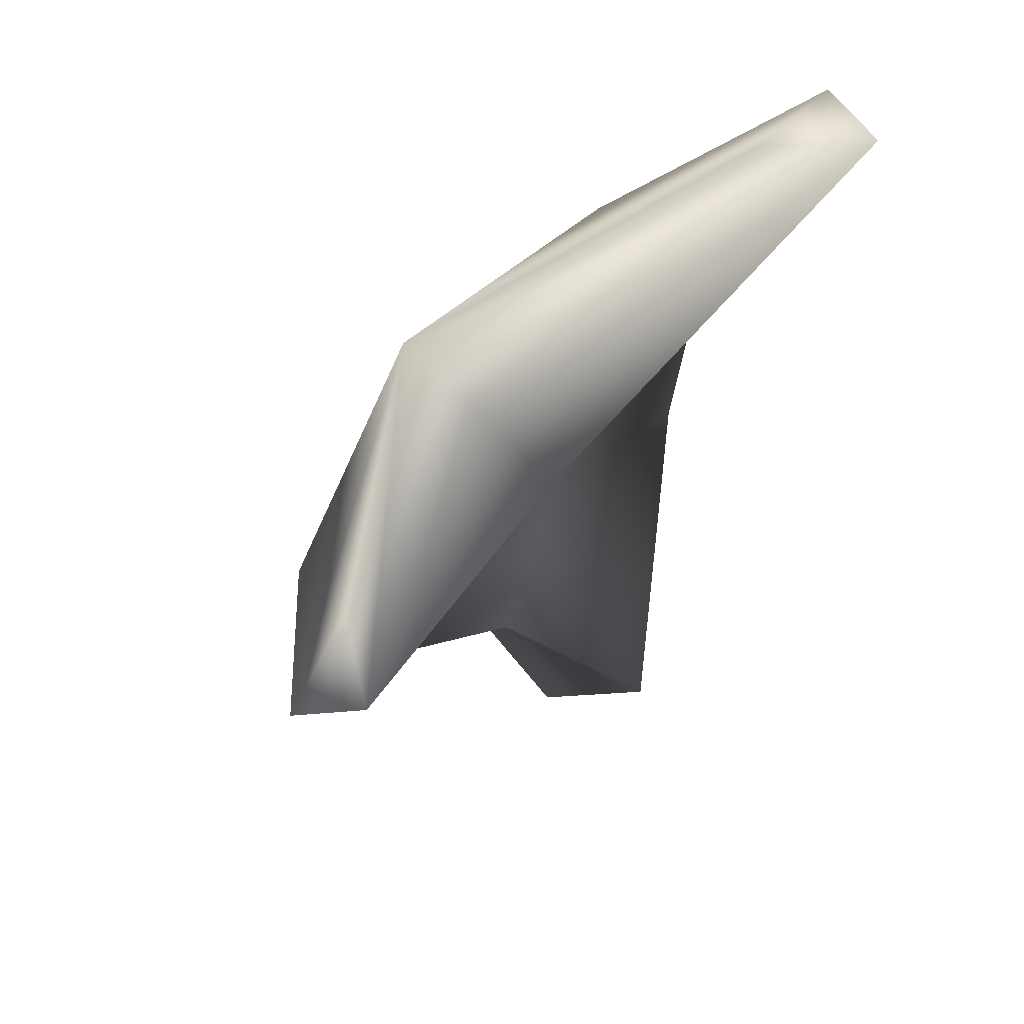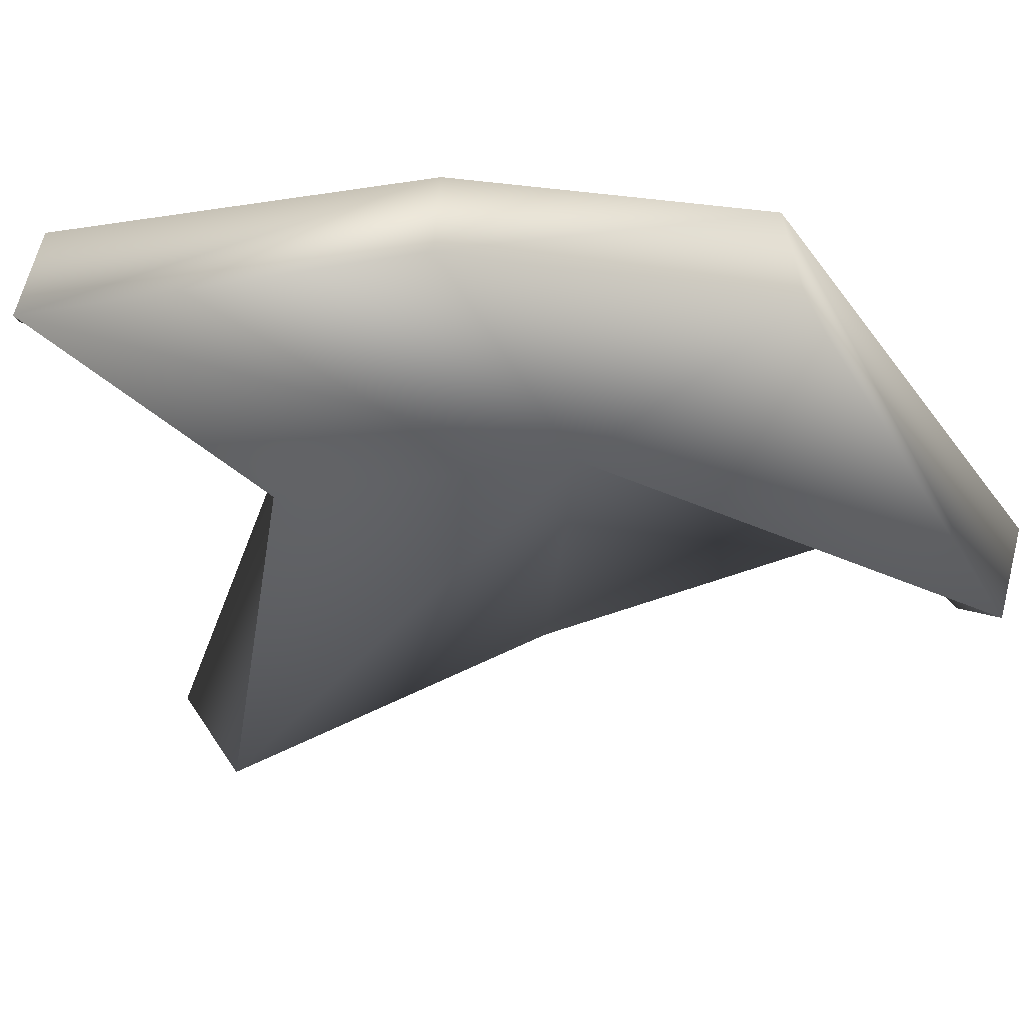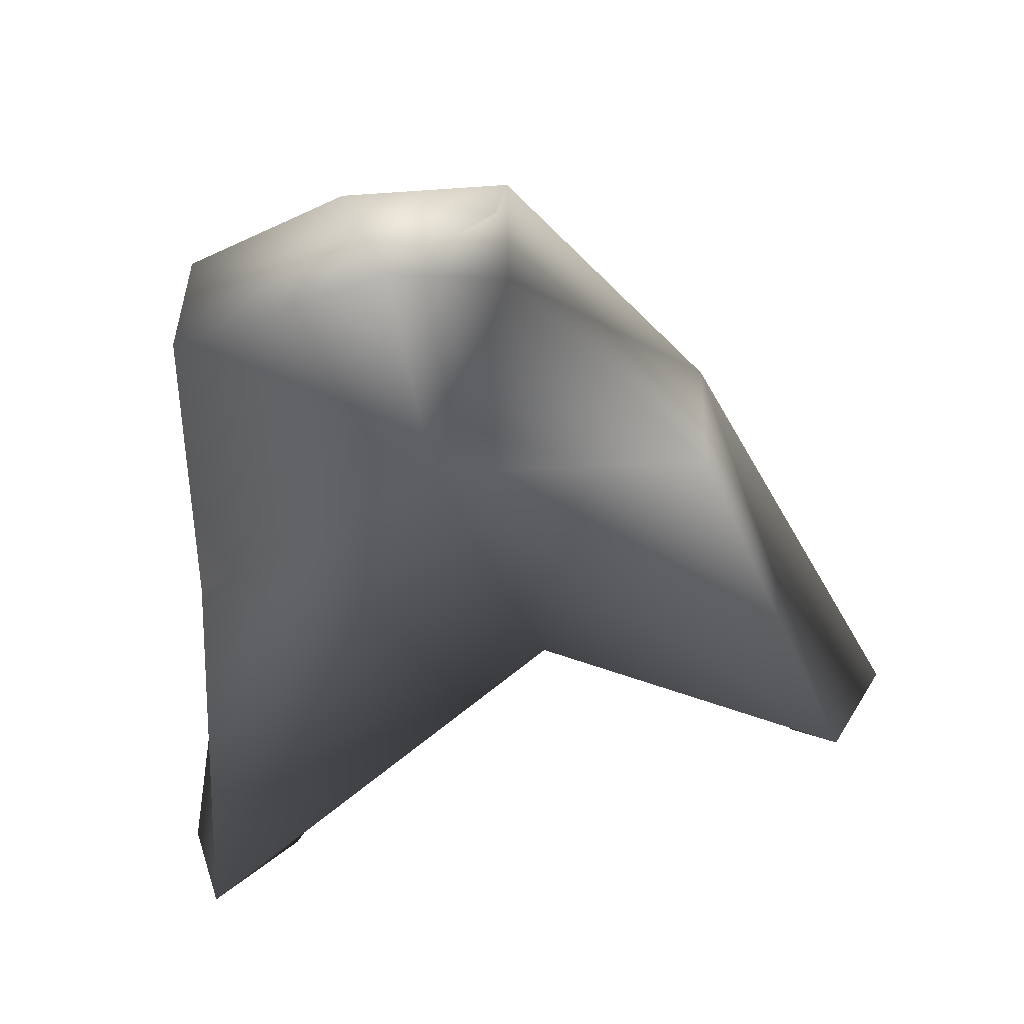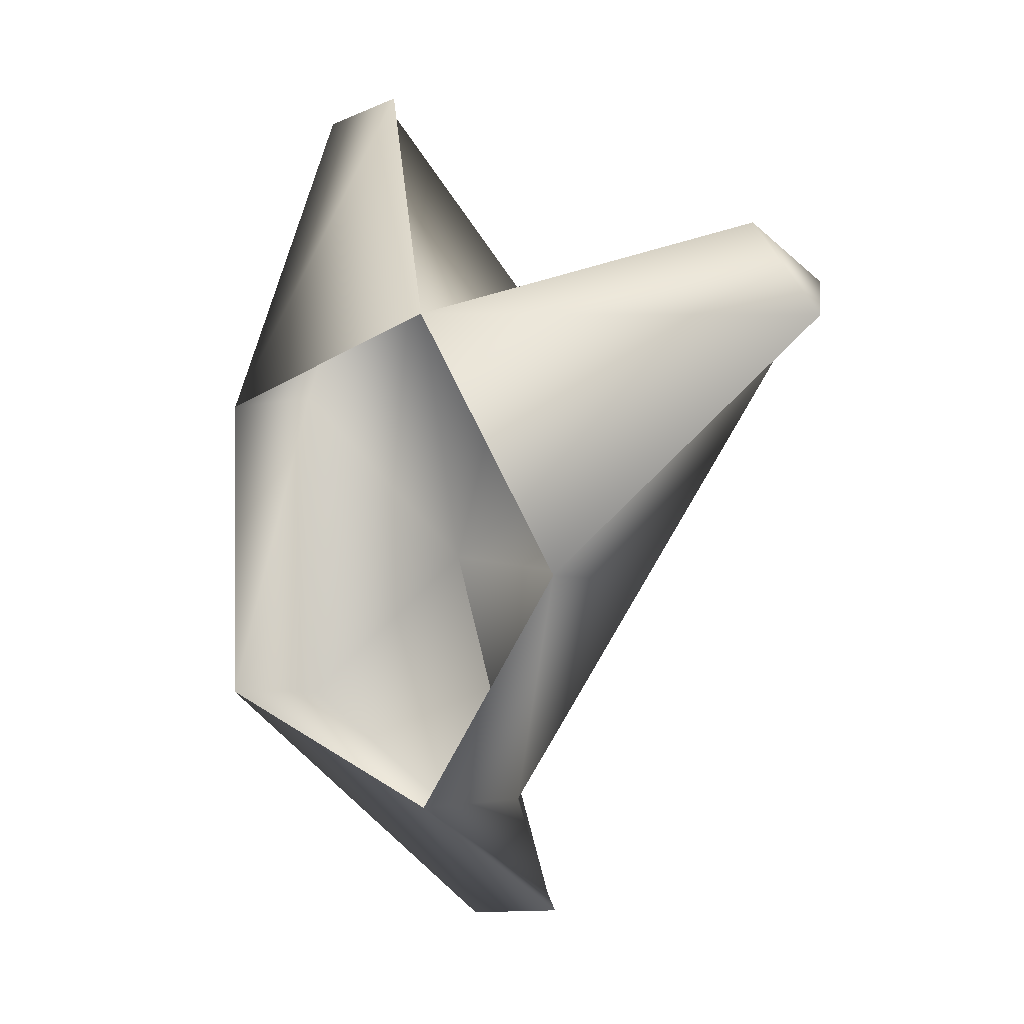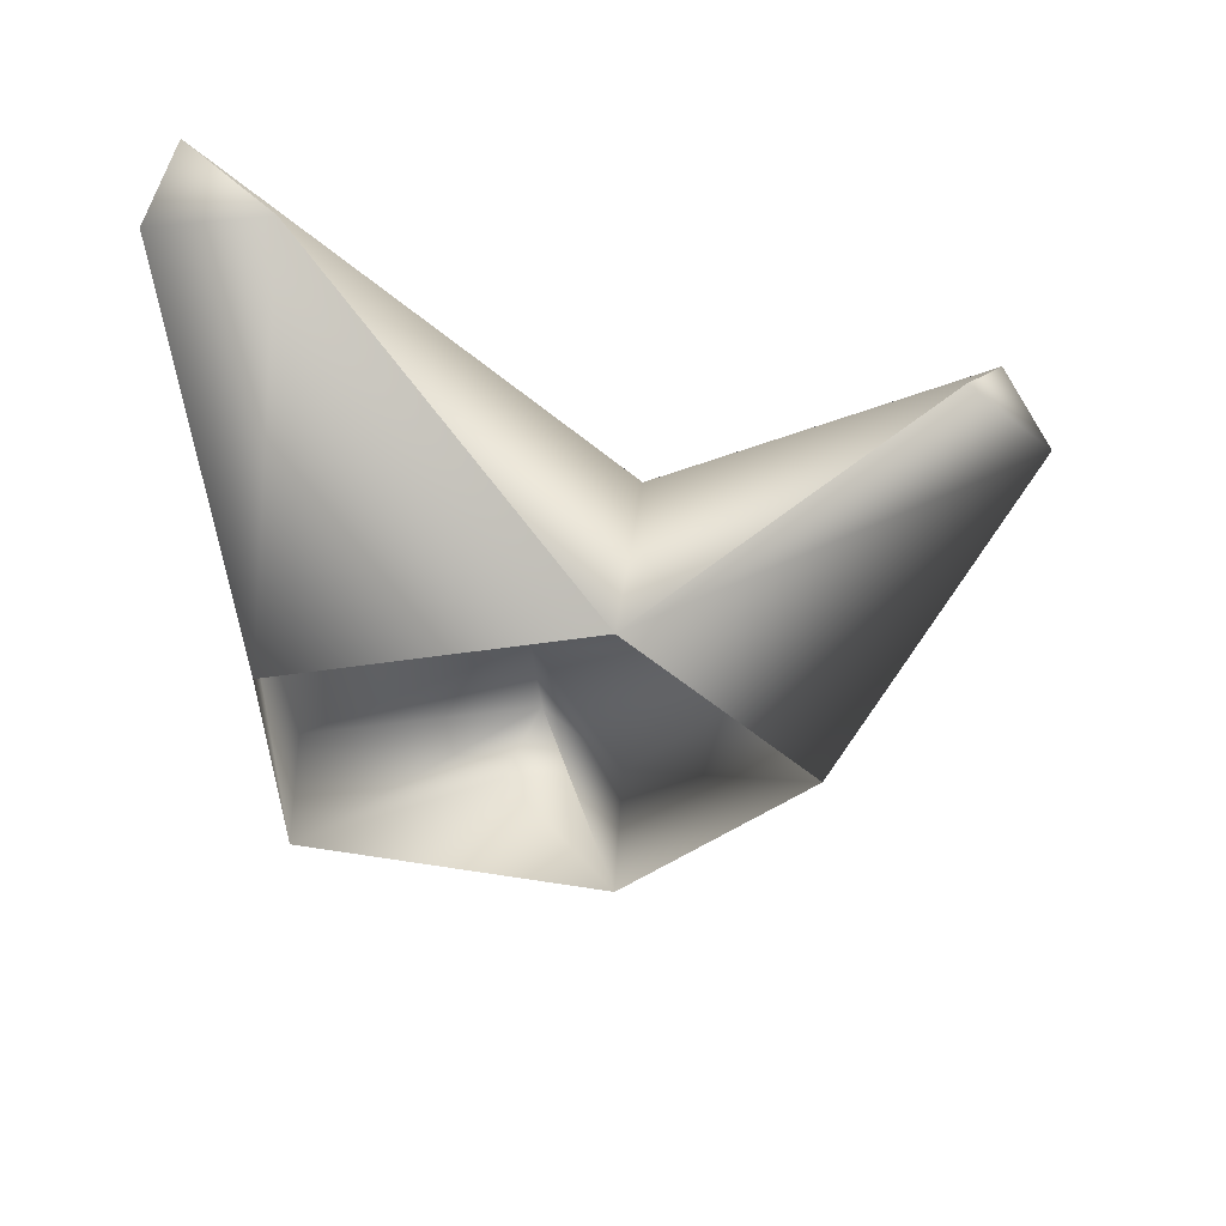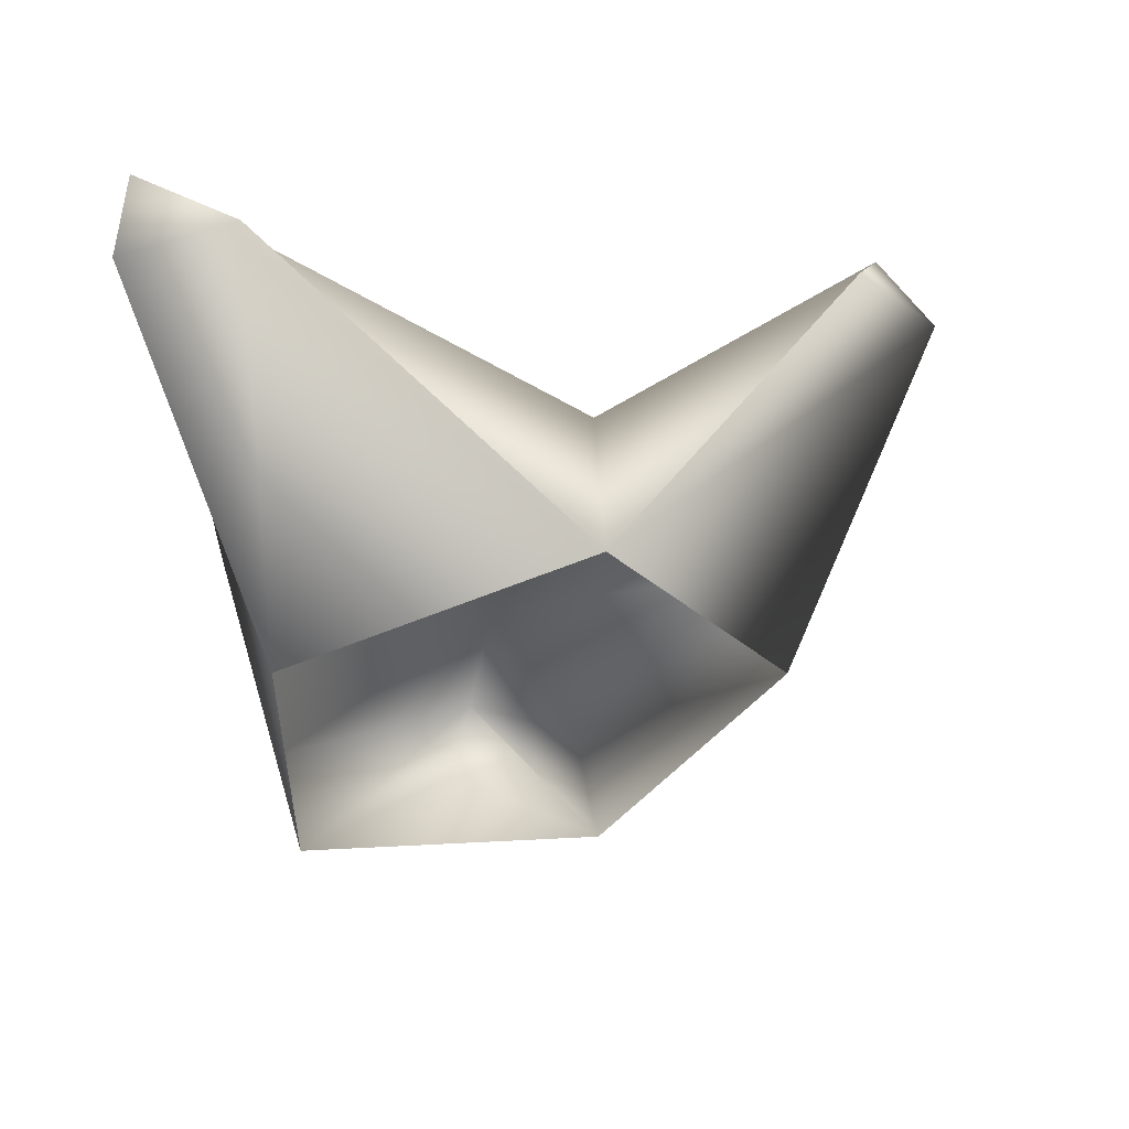
<metadata>
{"format":"obj","ext":"obj","renderer":"f3d","projection":"perspective","resolution":1024,"background":"white","views":[{"elev":64.7,"azim":132.3,"up":"+Y"},{"elev":-41.0,"azim":-98.7,"up":"+Z"},{"elev":-41.5,"azim":2.3,"up":"+Z"},{"elev":3.6,"azim":44.4,"up":"+Y"},{"elev":59.9,"azim":2.4,"up":"+Y"},{"elev":54.4,"azim":-11.8,"up":"+Y"}]}
</metadata>
<code>
g SM_Env_Samurai_Tree_01.009
v 0.2515 0.2227 -0.05823
v 0.2788 0.1814 -0.1013
v 0.3104 0.1563 -0.05904
v -0.167 -0.149 -0.006829
v -0.004242 -0.02764 -0.01532
v -0.1811 0.0952 -0.01335
v 0.1861 -0.02356 0.07792
v 0.05647 -0.2113 -0.01987
v 0.05475 -0.2046 0.07806
v 0.1843 -0.03531 -0.01987
v -0.004242 -0.02764 -0.01532
v 0.2788 0.1814 -0.1013
v 0.3104 0.1563 -0.05904
v 0.05492 0.1594 0.07975
v 0.2515 0.2227 -0.05823
v 0.06715 0.1759 -0.01335
v -0.1343 0.3439 -0.068
v -0.1941 0.3405 -0.1221
v 0.06715 0.1759 -0.01335
v -0.1811 0.0952 -0.01335
v -0.1613 0.0894 0.07998
v -0.2115 0.3289 -0.06825
v -0.1343 0.3439 -0.068
v -0.2115 0.3289 -0.06825
v -0.1941 0.3405 -0.1221
v -0.1636 -0.1397 0.08132
v -0.167 -0.149 -0.006829
v -0.009171 -0.3129 -0.1226
v -0.03651 -0.3242 -0.06601
v -0.009171 -0.3129 -0.1226
v 0.05647 -0.2113 -0.01987
v 0.05475 -0.2046 0.07806
v -0.03651 -0.3242 -0.06601
v 0.05252 -0.3071 -0.06601
g SM_Env_Samurai_Tree_01.009_0
f 3 2 1
f 6 5 4
f 9 8 7
f 8 10 7
f 8 11 10
f 10 12 7
f 10 11 12
f 12 13 7
f 7 13 14
f 13 15 14
f 14 15 12
f 16 12 11
f 16 14 12
f 18 17 14
f 19 18 14
f 19 11 18
f 20 18 11
f 20 21 18
f 21 22 18
f 14 23 21
f 23 24 21
f 23 25 24
f 21 20 26
f 20 27 26
f 27 11 28
f 27 28 26
f 28 29 26
f 31 30 11
f 31 32 30
f 26 33 32
f 33 30 34
f 33 34 32
f 32 34 30

</code>
